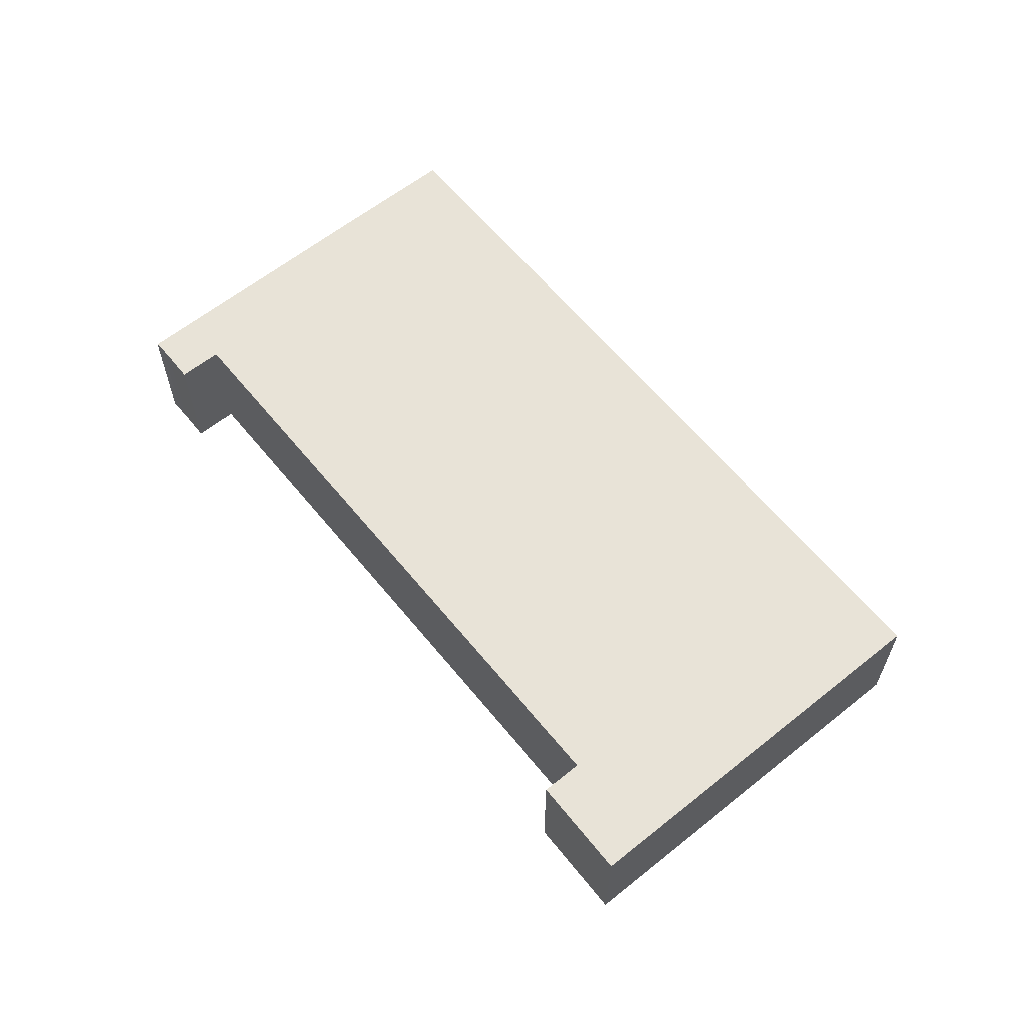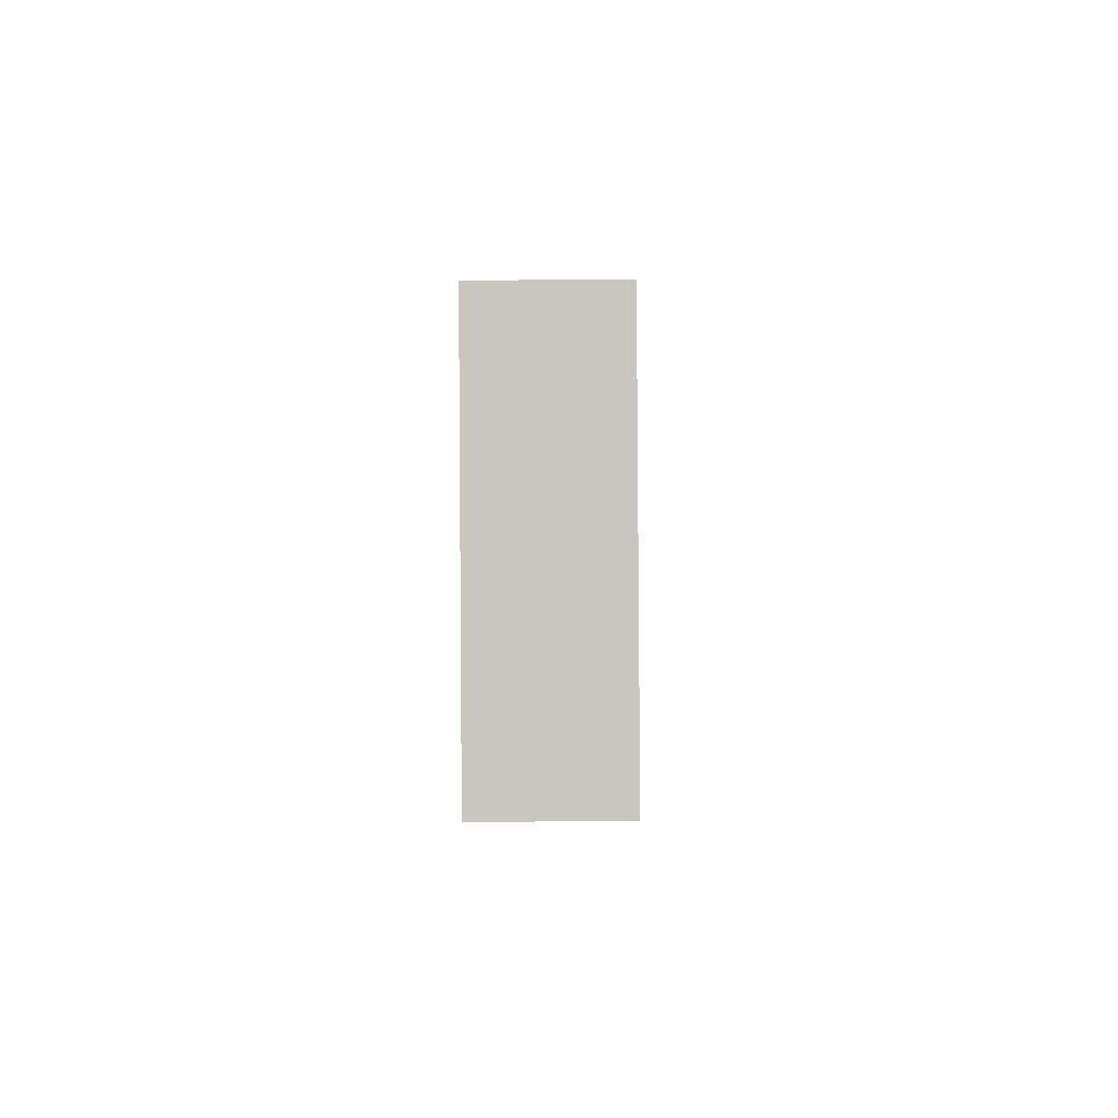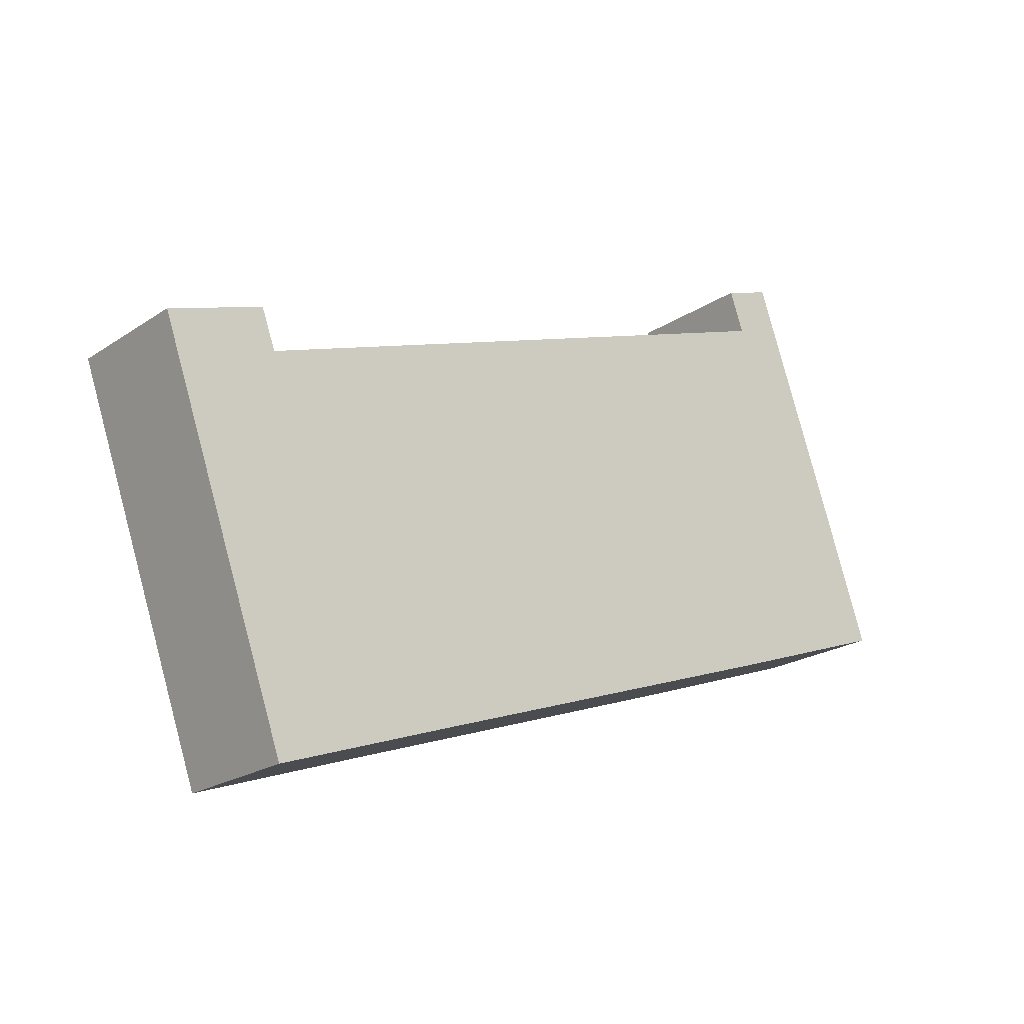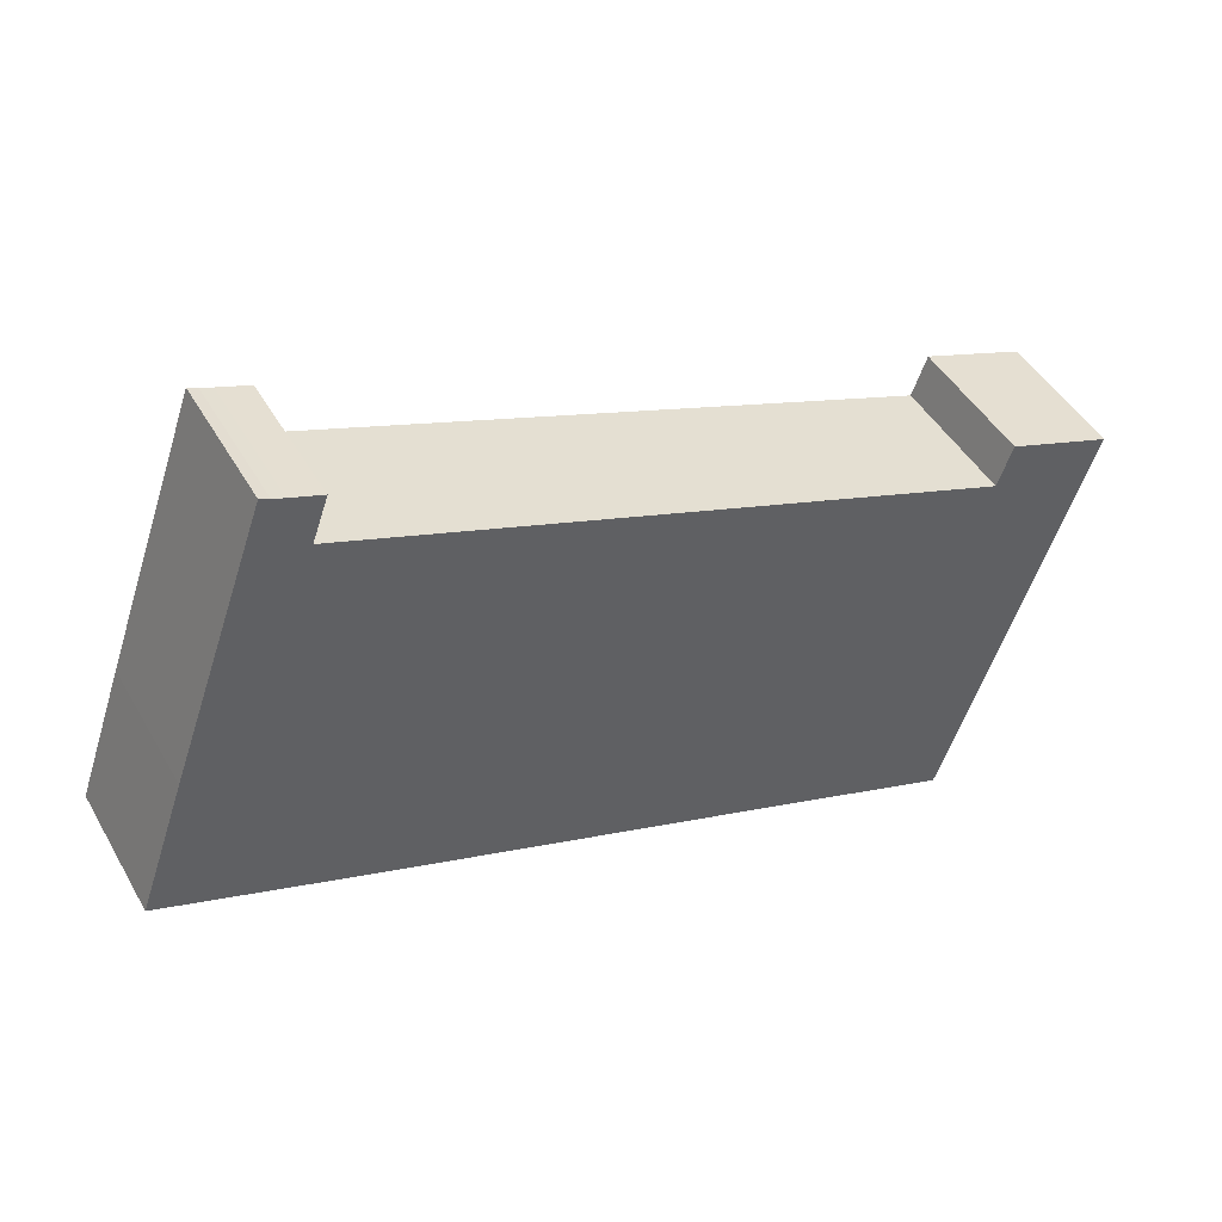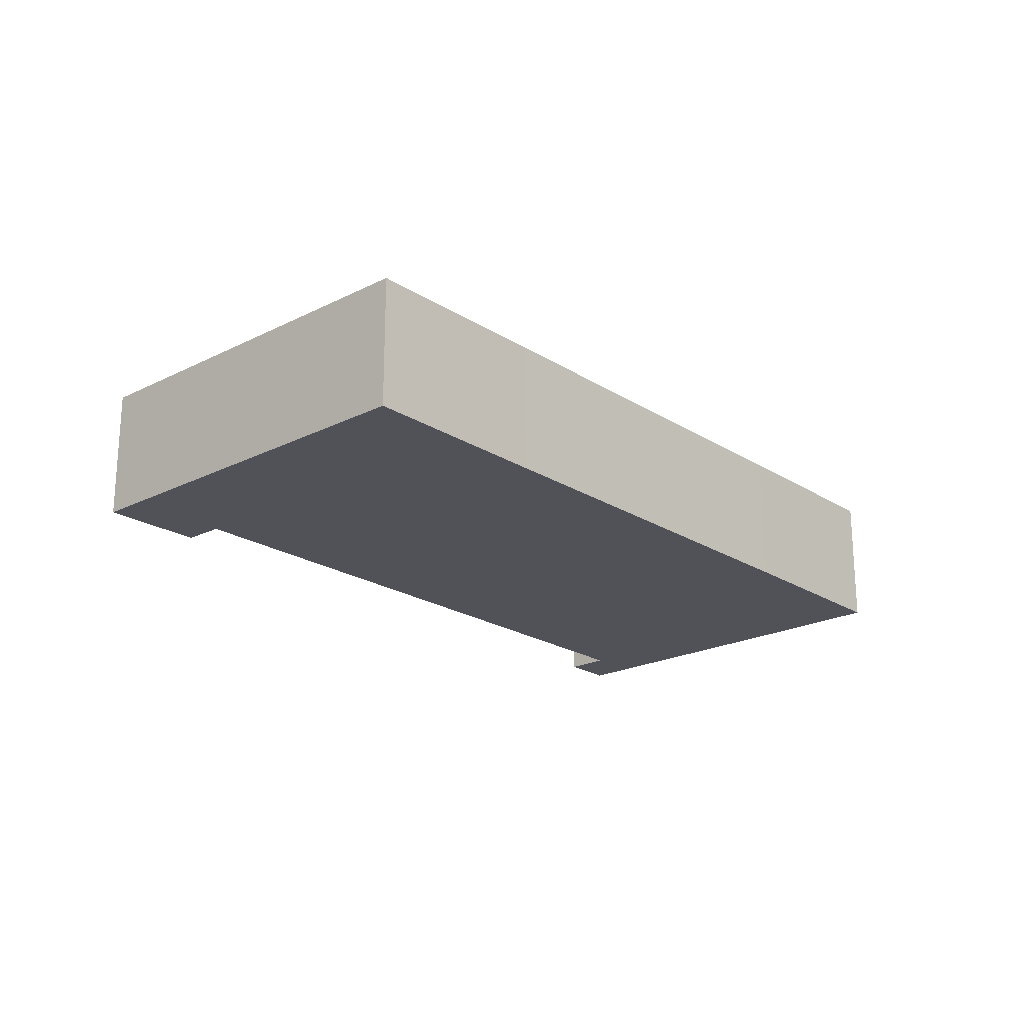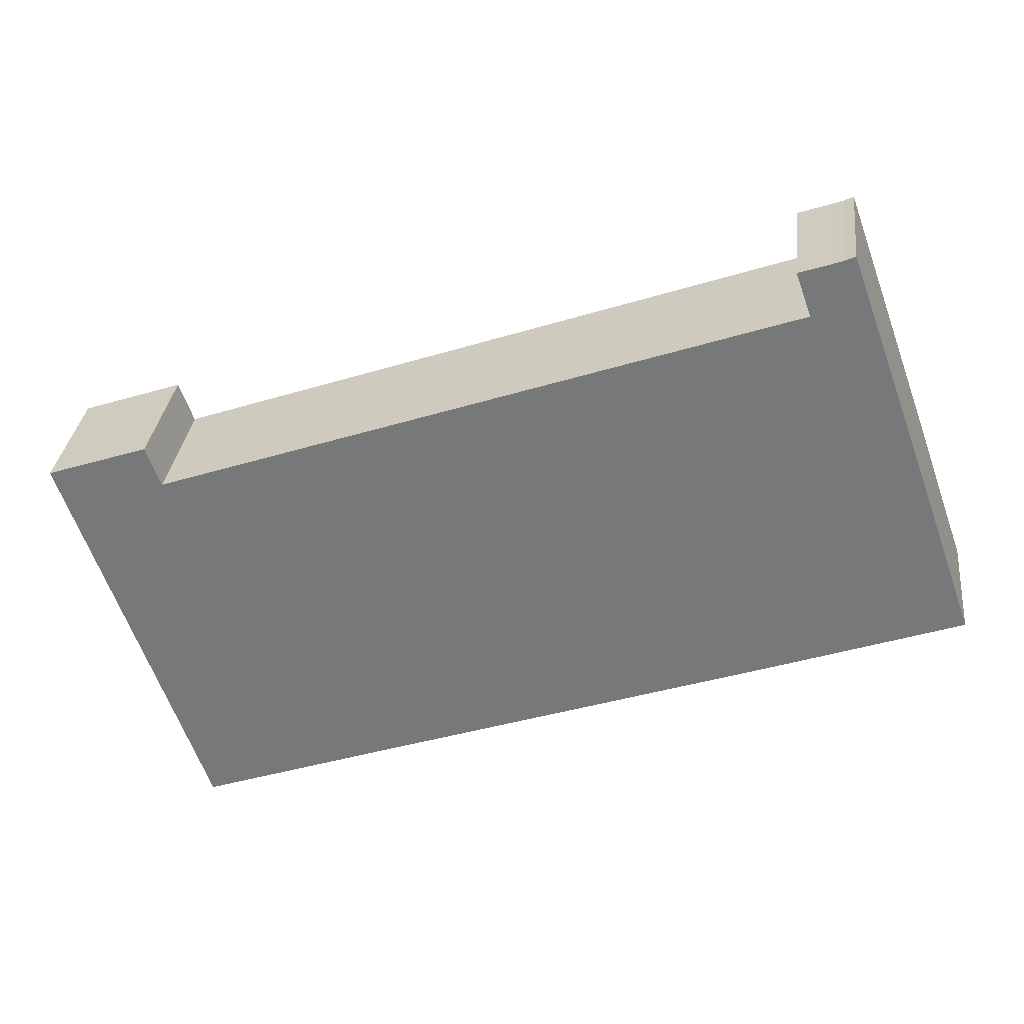
<metadata>
{"format":"obj","ext":"obj","renderer":"f3d","projection":"perspective","resolution":1024,"background":"white","views":[{"elev":61.6,"azim":70.5,"up":"+Y"},{"elev":-20.7,"azim":91.1,"up":"+Z"},{"elev":-21.6,"azim":139.3,"up":"+Z"},{"elev":46.1,"azim":-28.4,"up":"+Z"},{"elev":-21.4,"azim":151.4,"up":"+Y"},{"elev":31.6,"azim":-173.3,"up":"+Z"}]}
</metadata>
<code>
v  52.3 7.721 6.308
v  45.76 7.721 5.994
v  46.59 7.721 8.278
v  8.452 7.721 22.02
v  7.888 7.721 22.19
v  7.911 7.721 22.25
v  4.804 7.721 13.58
v  9.105 7.721 21.78
v  10.88 7.721 21.17
v  10.87 7.721 21.13
v  10.01 7.721 18.72
v  10.13 7.721 18.68
v  2.602 7.721 7.429
v  0 7.721 4.728e-16
v  3.094 7.721 -1.115
v  4.804 7.721 -1.732
v  10.82 7.721 -3.902
v  33.51 7.721 -11.92
v  35.31 7.721 -12.56
v  44.4 7.721 -15.81
v  35.67 7.721 -12.69
v  0 0 0
v  2.602 -4.549e-16 7.429
v  4.804 -8.314e-16 13.58
v  7.888 -1.359e-15 22.19
v  7.911 -1.363e-15 22.25
v  45.76 -3.67e-16 5.994
v  46.59 -5.069e-16 8.278
v  8.452 -1.348e-15 22.02
v  9.105 -1.333e-15 21.78
v  10.88 -1.296e-15 21.17
v  10.01 -1.146e-15 18.72
v  10.13 -1.144e-15 18.68
v  52.3 -3.863e-16 6.308
v  10.87 -1.294e-15 21.13
v  44.4 9.682e-16 -15.81
v  35.67 7.773e-16 -12.69
v  35.31 7.694e-16 -12.56
v  33.51 7.301e-16 -11.92
v  10.82 2.389e-16 -3.902
v  4.804 1.061e-16 -1.732
v  3.094 6.827e-17 -1.115
g defaultobject
f 1 2 3
f 4 5 6
f 5 4 7
f 7 4 8
f 7 8 9
f 7 9 10
f 7 10 11
f 7 11 12
f 7 12 2
f 7 2 13
f 13 2 14
f 14 2 15
f 15 2 16
f 16 2 17
f 17 2 18
f 18 2 1
f 18 1 19
f 19 1 20
f 19 20 21
f 22 13 14
f 13 22 23
f 13 23 7
f 7 23 24
f 7 24 5
f 5 24 25
f 5 25 6
f 6 25 26
f 27 3 2
f 3 27 28
f 26 4 6
f 4 26 29
f 29 8 4
f 8 29 30
f 30 9 8
f 9 30 31
f 32 12 11
f 12 32 2
f 2 32 27
f 27 32 33
f 28 1 3
f 1 28 34
f 31 10 9
f 10 31 11
f 11 31 32
f 32 31 35
f 34 20 1
f 20 34 36
f 36 21 20
f 21 36 37
f 21 37 19
f 19 37 18
f 18 37 38
f 18 38 39
f 18 39 17
f 17 39 40
f 17 40 16
f 16 40 41
f 16 41 15
f 15 41 42
f 15 42 14
f 14 42 22
f 28 27 34
f 34 37 36
f 37 34 27
f 37 27 33
f 37 33 38
f 38 33 39
f 39 33 40
f 40 33 41
f 41 33 42
f 42 33 22
f 22 33 32
f 22 32 35
f 22 35 31
f 22 31 30
f 22 30 23
f 23 30 29
f 23 29 24
f 24 29 25
f 25 29 26

</code>
